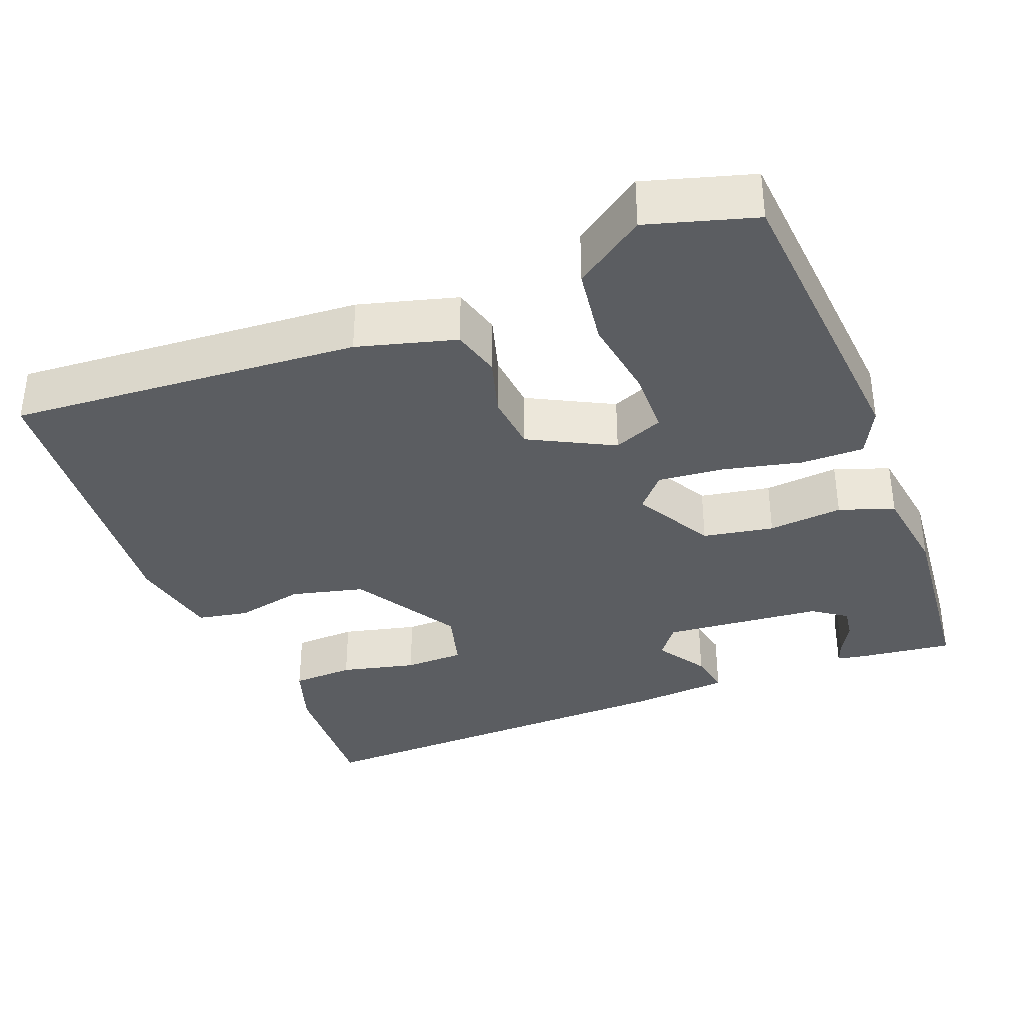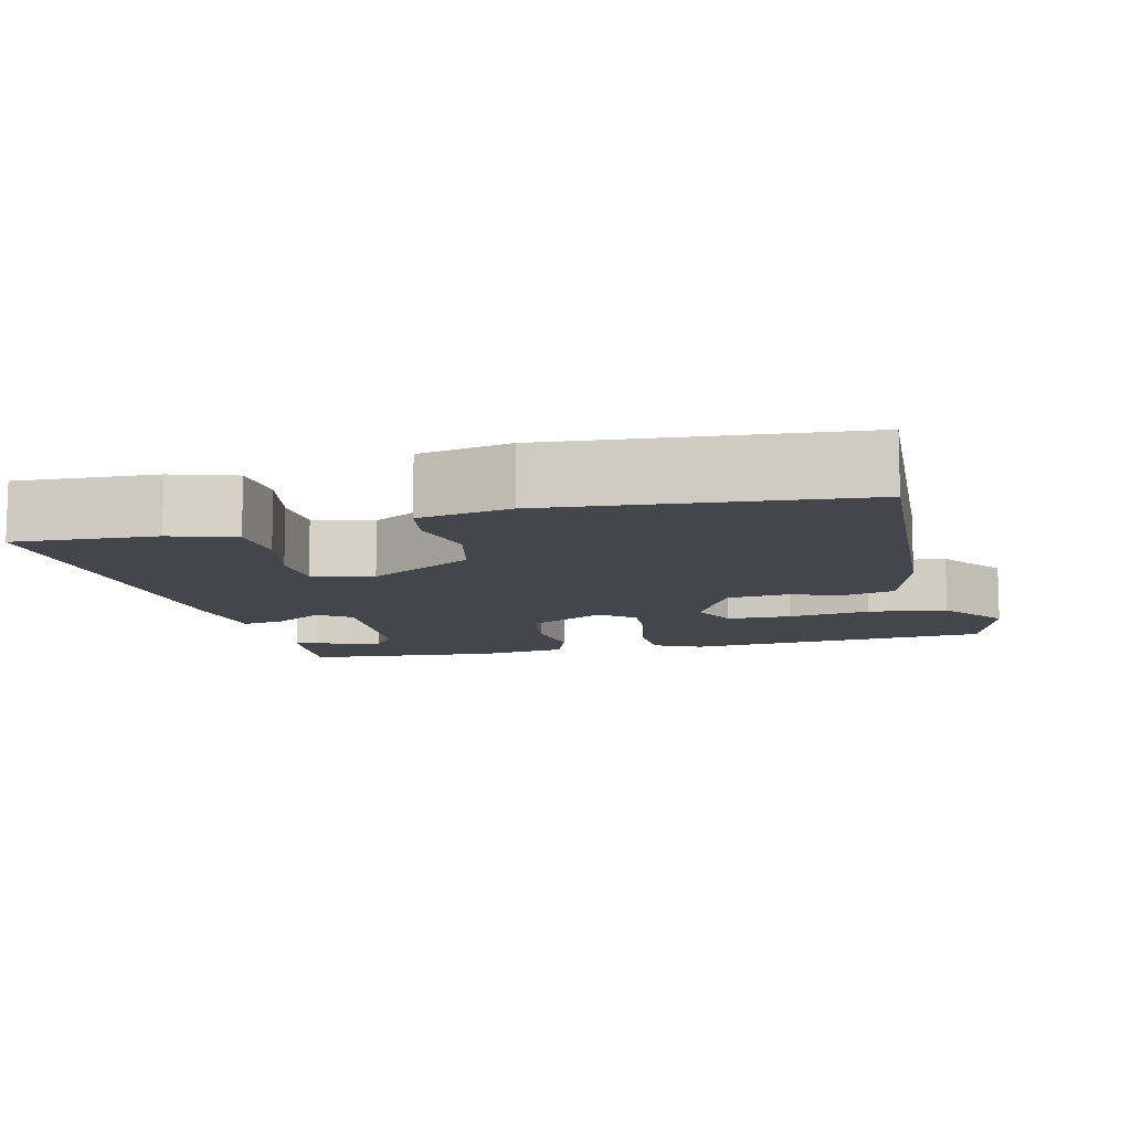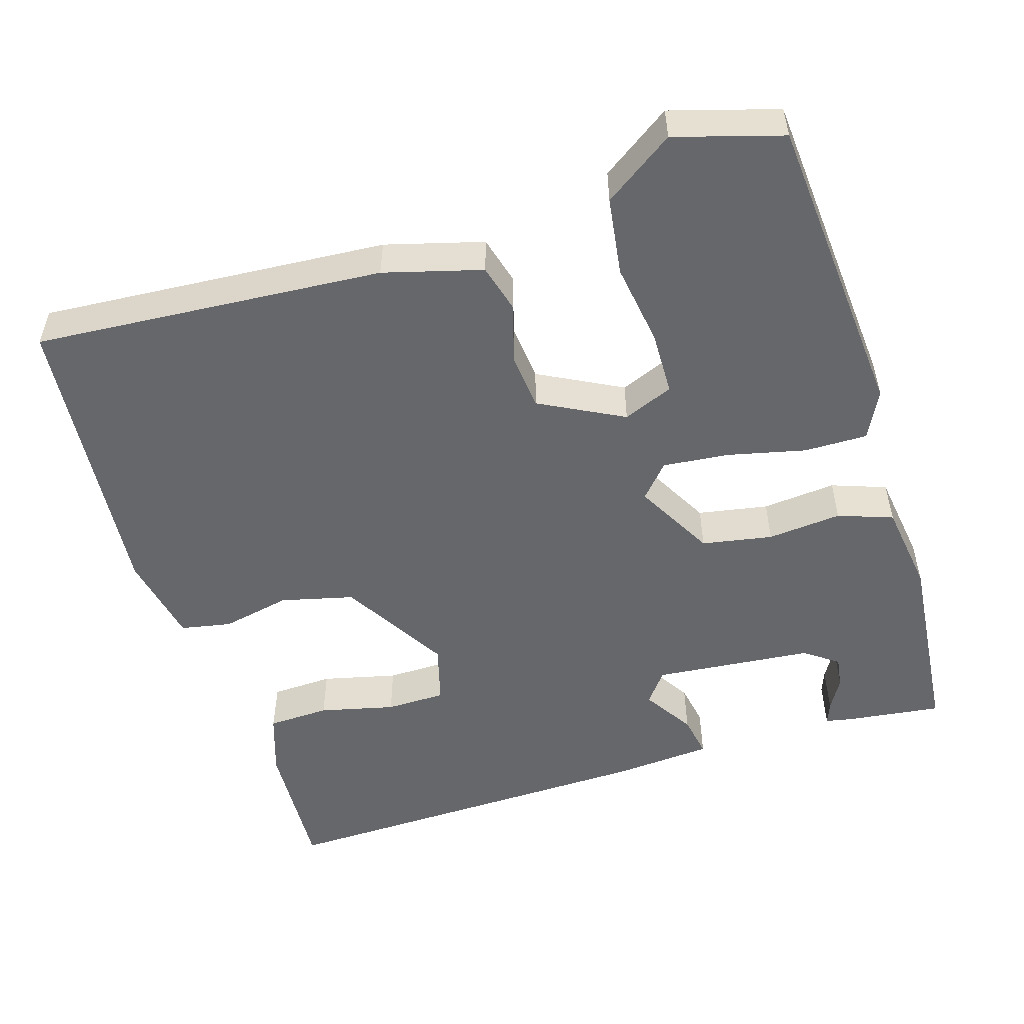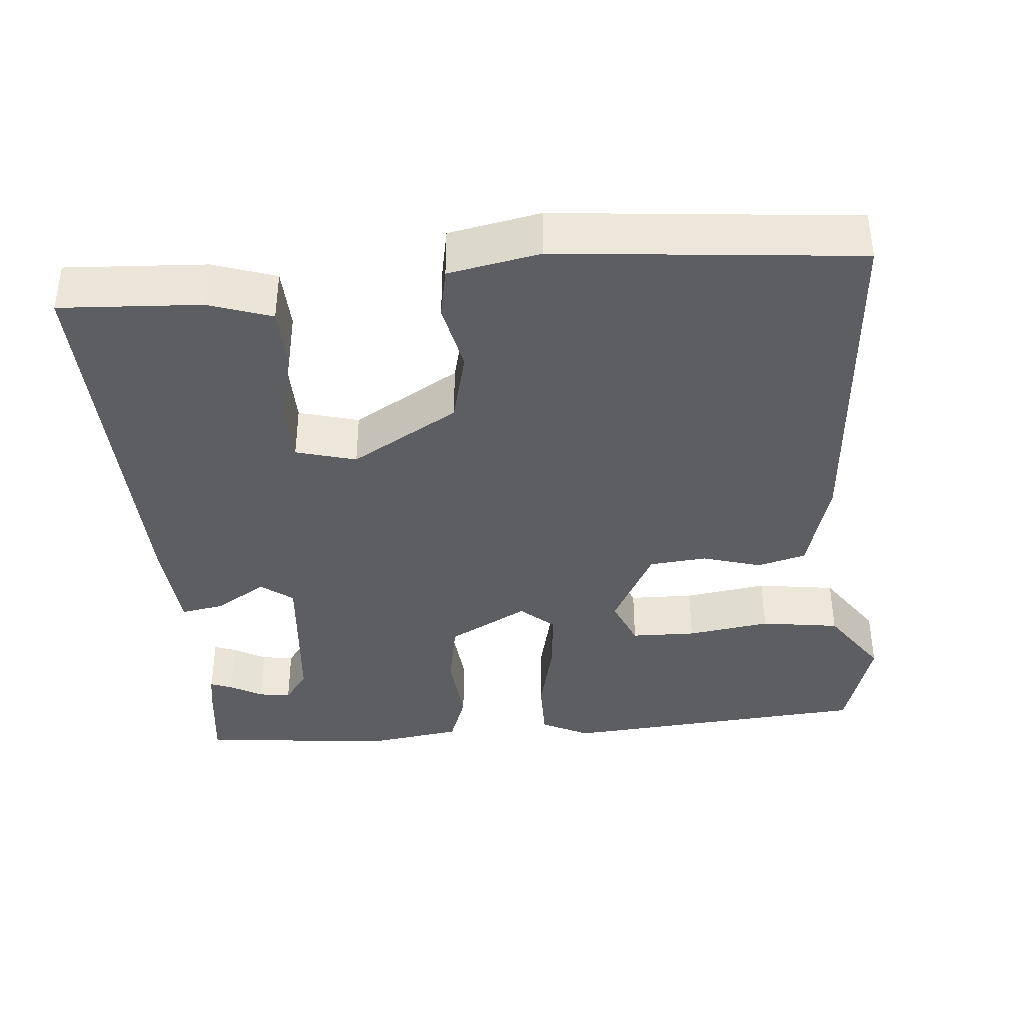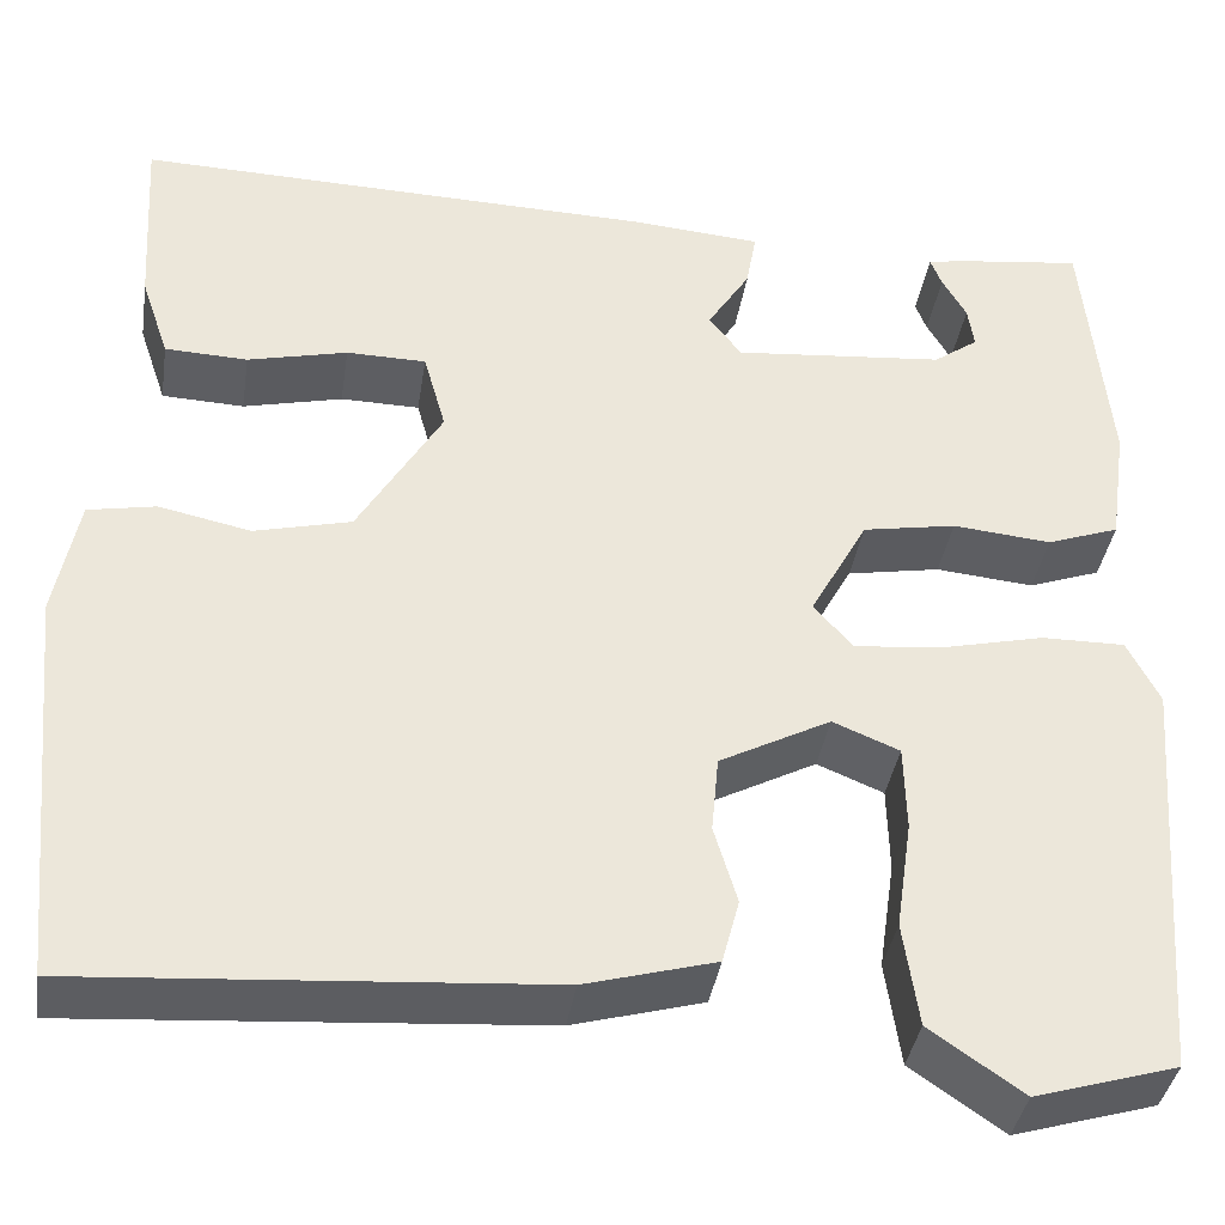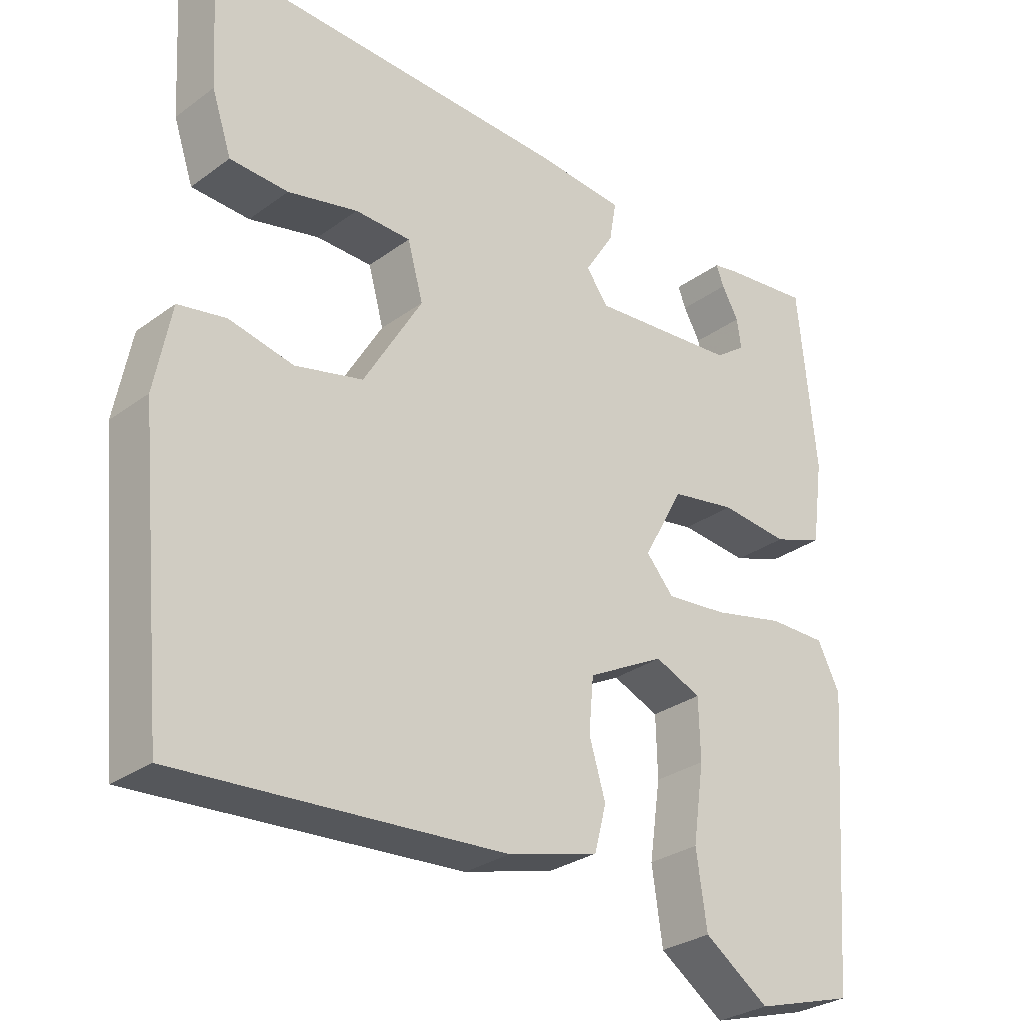
<metadata>
{"format":"obj","ext":"obj","renderer":"f3d","projection":"perspective","resolution":1024,"background":"white","views":[{"elev":-35.7,"azim":-158.4,"up":"+Y"},{"elev":-10.0,"azim":104.5,"up":"+Y"},{"elev":-52.1,"azim":-162.6,"up":"+Y"},{"elev":-38.4,"azim":95.1,"up":"+Y"},{"elev":-38.4,"azim":171.2,"up":"+Z"},{"elev":-29.6,"azim":136.8,"up":"+Z"}]}
</metadata>
<code>
v 0.5 0.07 -0.5
v 0.04 0.07 -0.466
v -0.089 0.07 -0.43
v -0.106 0.07 -0.366
v -0.083 0.07 -0.289
v -0.09 0.07 -0.213
v -0.2 0.07 -0.155
v -0.266 0.07 -0.182
v -0.268 0.07 -0.267
v -0.252 0.07 -0.376
v -0.267 0.07 -0.479
v -0.359 0.07 -0.542
v -0.5 0.07 -0.5
v -0.532 0.07 -0.091
v -0.5 0.07 -0.028
v -0.417 0.07 -0.029
v -0.315 0.07 -0.053
v -0.227 0.07 -0.062
v -0.188 0.07 -0.018
v -0.245 0.07 0.087
v -0.338 0.07 0.104
v -0.436 0.07 0.095
v -0.508 0.07 0.121
v -0.525 0.07 0.241
v -0.5 0.07 0.5
v -0.374 0.07 0.484
v -0.339 0.07 0.477
v -0.35 0.07 0.448
v -0.374 0.07 0.406
v -0.38 0.07 0.364
v -0.336 0.07 0.332
v -0.126 0.07 0.312
v -0.094 0.07 0.354
v -0.136 0.07 0.421
v -0.146 0.07 0.478
v -0.018 0.07 0.488
v 0.5 0.07 0.5
v 0.489 0.07 0.315
v 0.461 0.07 0.232
v 0.379 0.07 0.229
v 0.28 0.07 0.253
v 0.201 0.07 0.252
v 0.179 0.07 0.173
v 0.262 0.07 0.032
v 0.358 0.07 0.008
v 0.449 0.07 0.027
v 0.516 0.07 0.014
v 0.539 0.07 -0.106
v 0.5 0 -0.5
v 0.04 0 -0.466
v -0.089 0 -0.43
v -0.106 0 -0.366
v -0.083 0 -0.289
v -0.09 0 -0.213
v -0.2 0 -0.155
v -0.266 0 -0.182
v -0.268 0 -0.267
v -0.252 0 -0.376
v -0.267 0 -0.479
v -0.359 0 -0.542
v -0.5 0 -0.5
v -0.532 0 -0.091
v -0.5 0 -0.028
v -0.417 0 -0.029
v -0.315 0 -0.053
v -0.227 0 -0.062
v -0.188 0 -0.018
v -0.245 0 0.087
v -0.338 0 0.104
v -0.436 0 0.095
v -0.508 0 0.121
v -0.525 0 0.241
v -0.5 0 0.5
v -0.374 0 0.484
v -0.339 0 0.477
v -0.35 0 0.448
v -0.374 0 0.406
v -0.38 0 0.364
v -0.336 0 0.332
v -0.126 0 0.312
v -0.094 0 0.354
v -0.136 0 0.421
v -0.146 0 0.478
v -0.018 0 0.488
v 0.5 0 0.5
v 0.489 0 0.315
v 0.461 0 0.232
v 0.379 0 0.229
v 0.28 0 0.253
v 0.201 0 0.252
v 0.179 0 0.173
v 0.262 0 0.032
v 0.358 0 0.008
v 0.449 0 0.027
v 0.516 0 0.014
v 0.539 0 -0.106
f 3 4 5
f 2 3 5
f 1 2 5
f 48 1 5
f 47 48 5
f 46 47 5
f 45 46 5
f 44 45 5 6
f 43 44 6 7
f 42 43 7 8
f 39 40 41
f 38 39 41
f 37 38 41
f 36 37 41
f 35 36 41
f 34 35 41
f 33 34 41
f 32 33 41 42
f 31 32 42
f 27 28 29
f 26 27 29
f 25 26 29
f 24 25 29
f 24 29 30
f 24 30 31
f 23 24 31
f 22 23 31
f 21 22 31
f 15 16 17
f 14 15 17
f 13 14 17
f 12 13 17
f 11 12 17
f 10 11 17
f 9 10 17
f 8 9 17
f 8 17 18
f 42 8 18 19
f 20 21 31 42
f 19 20 42
f 53 52 51
f 53 51 50
f 53 50 49
f 53 49 96
f 53 96 95
f 53 95 94
f 53 94 93
f 54 53 93 92
f 55 54 92 91
f 56 55 91 90
f 89 88 87
f 89 87 86
f 89 86 85
f 89 85 84
f 89 84 83
f 89 83 82
f 89 82 81
f 90 89 81 80
f 90 80 79
f 77 76 75
f 77 75 74
f 77 74 73
f 77 73 72
f 78 77 72
f 79 78 72
f 79 72 71
f 79 71 70
f 79 70 69
f 65 64 63
f 65 63 62
f 65 62 61
f 65 61 60
f 65 60 59
f 65 59 58
f 65 58 57
f 65 57 56
f 66 65 56
f 67 66 56 90
f 90 79 69 68
f 90 68 67
f 1 49 50 2
f 2 50 51 3
f 3 51 52 4
f 4 52 53 5
f 5 53 54 6
f 6 54 55 7
f 7 55 56 8
f 8 56 57 9
f 9 57 58 10
f 10 58 59 11
f 11 59 60 12
f 12 60 61 13
f 13 61 62 14
f 14 62 63 15
f 15 63 64 16
f 16 64 65 17
f 17 65 66 18
f 18 66 67 19
f 19 67 68 20
f 20 68 69 21
f 21 69 70 22
f 22 70 71 23
f 23 71 72 24
f 24 72 73 25
f 25 73 74 26
f 26 74 75 27
f 27 75 76 28
f 28 76 77 29
f 29 77 78 30
f 30 78 79 31
f 31 79 80 32
f 32 80 81 33
f 33 81 82 34
f 34 82 83 35
f 35 83 84 36
f 36 84 85 37
f 37 85 86 38
f 38 86 87 39
f 39 87 88 40
f 40 88 89 41
f 41 89 90 42
f 42 90 91 43
f 43 91 92 44
f 44 92 93 45
f 45 93 94 46
f 46 94 95 47
f 47 95 96 48
f 48 96 49 1

</code>
